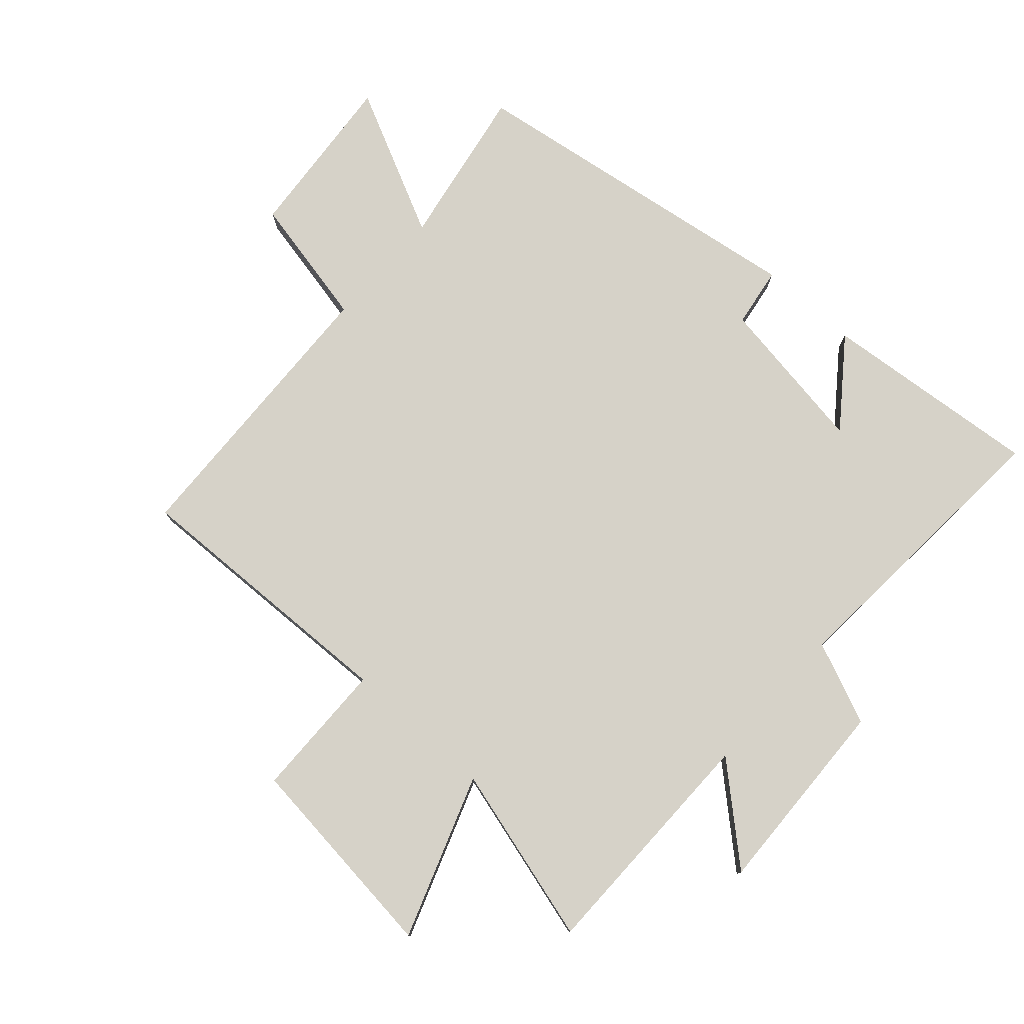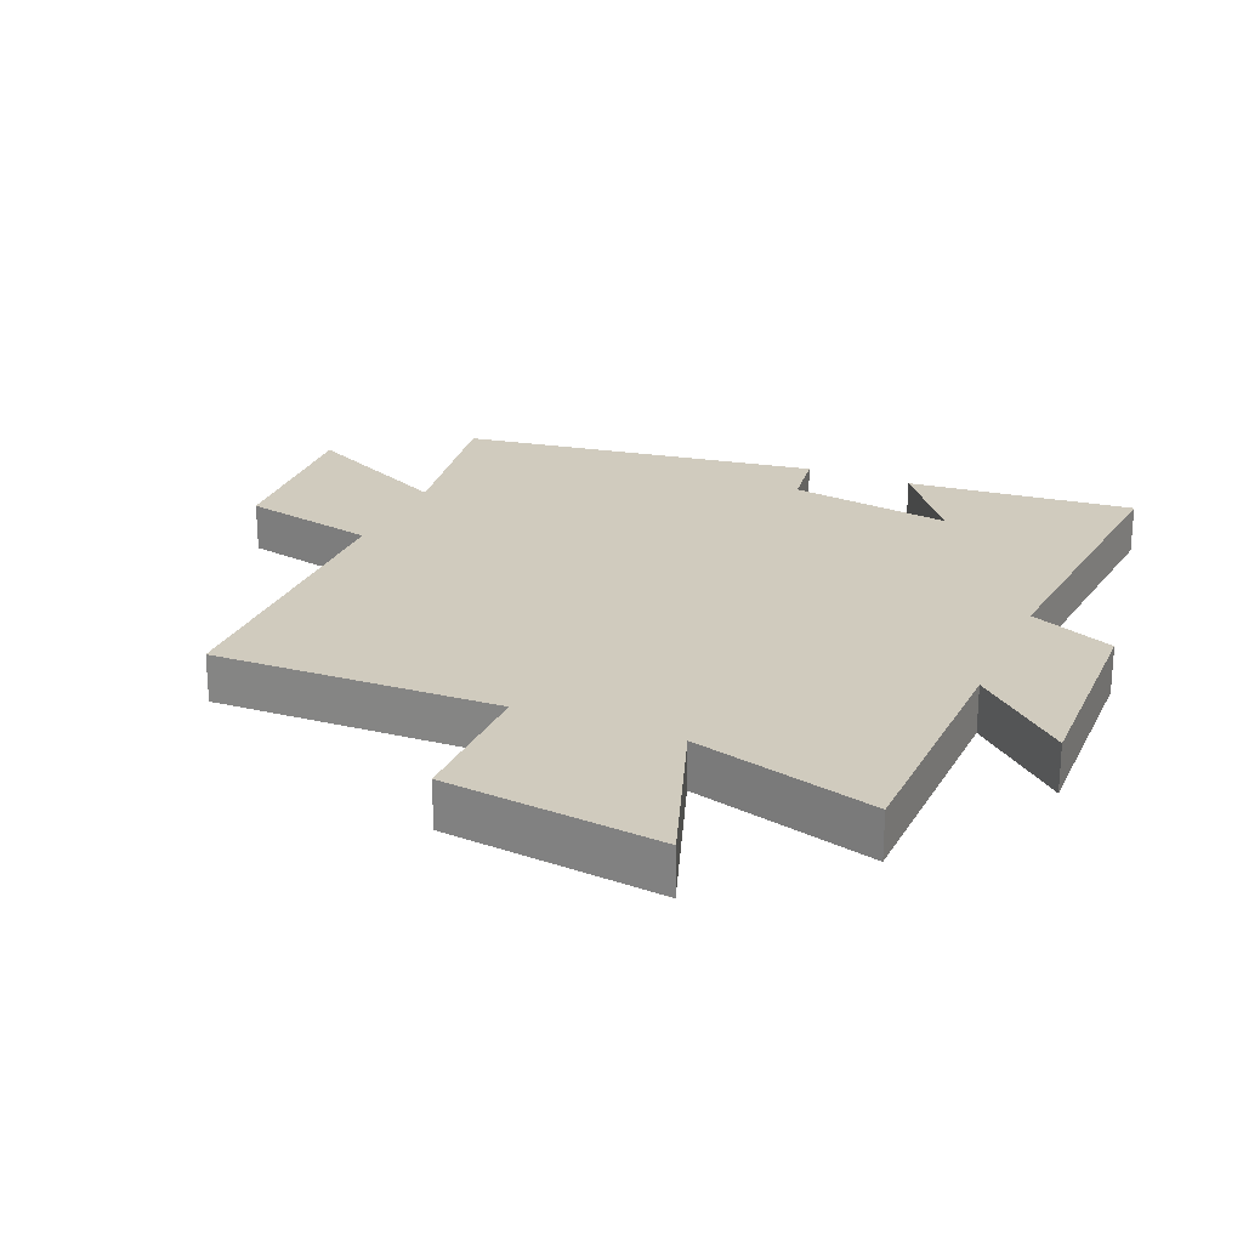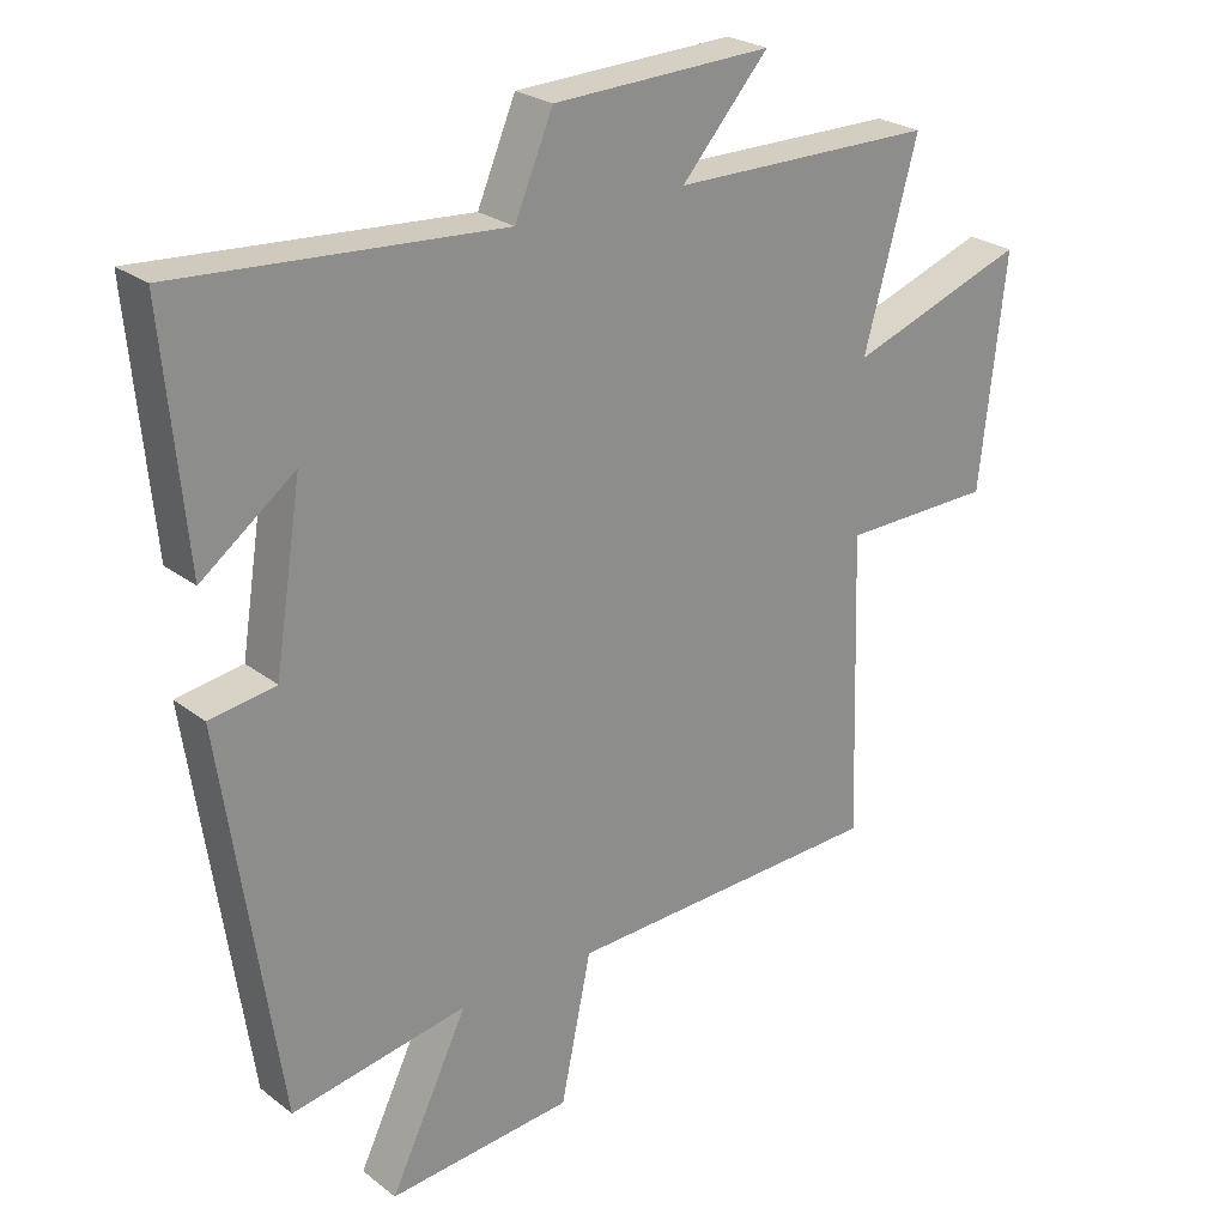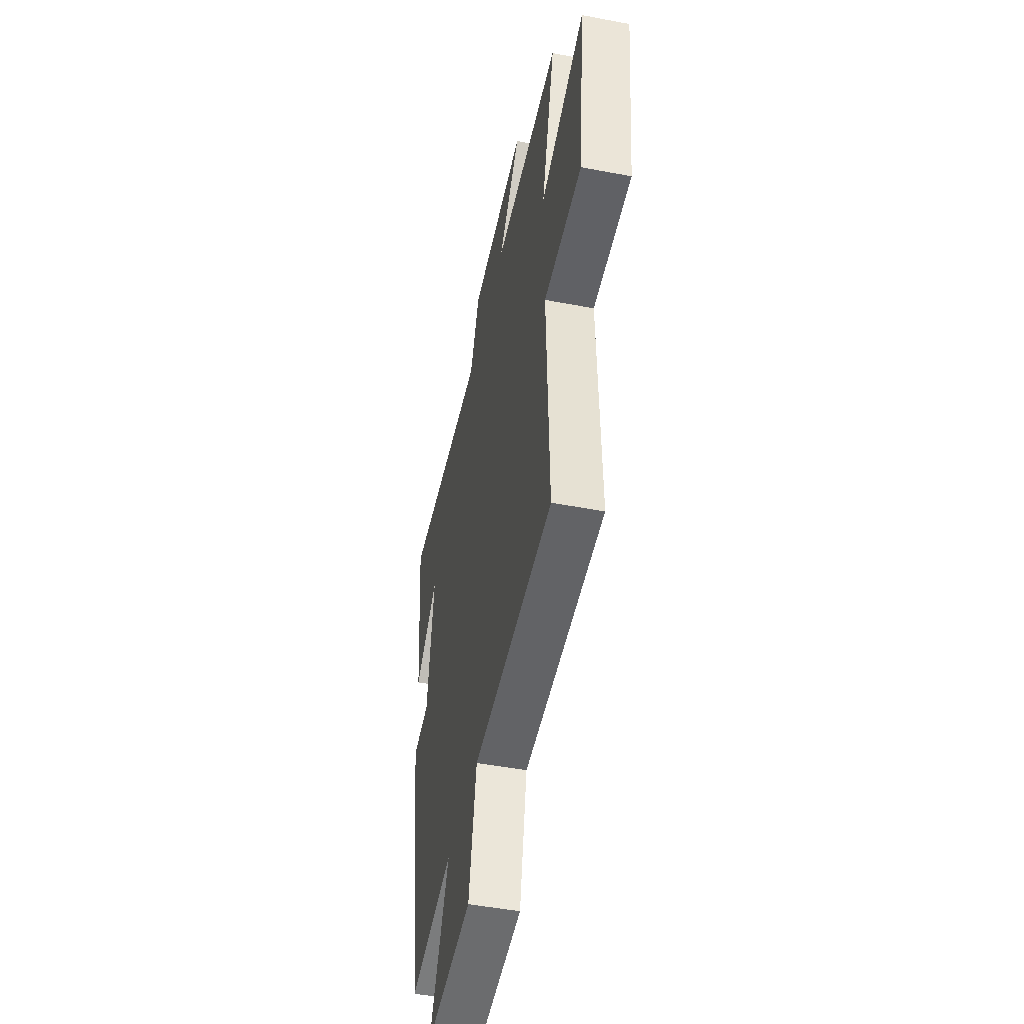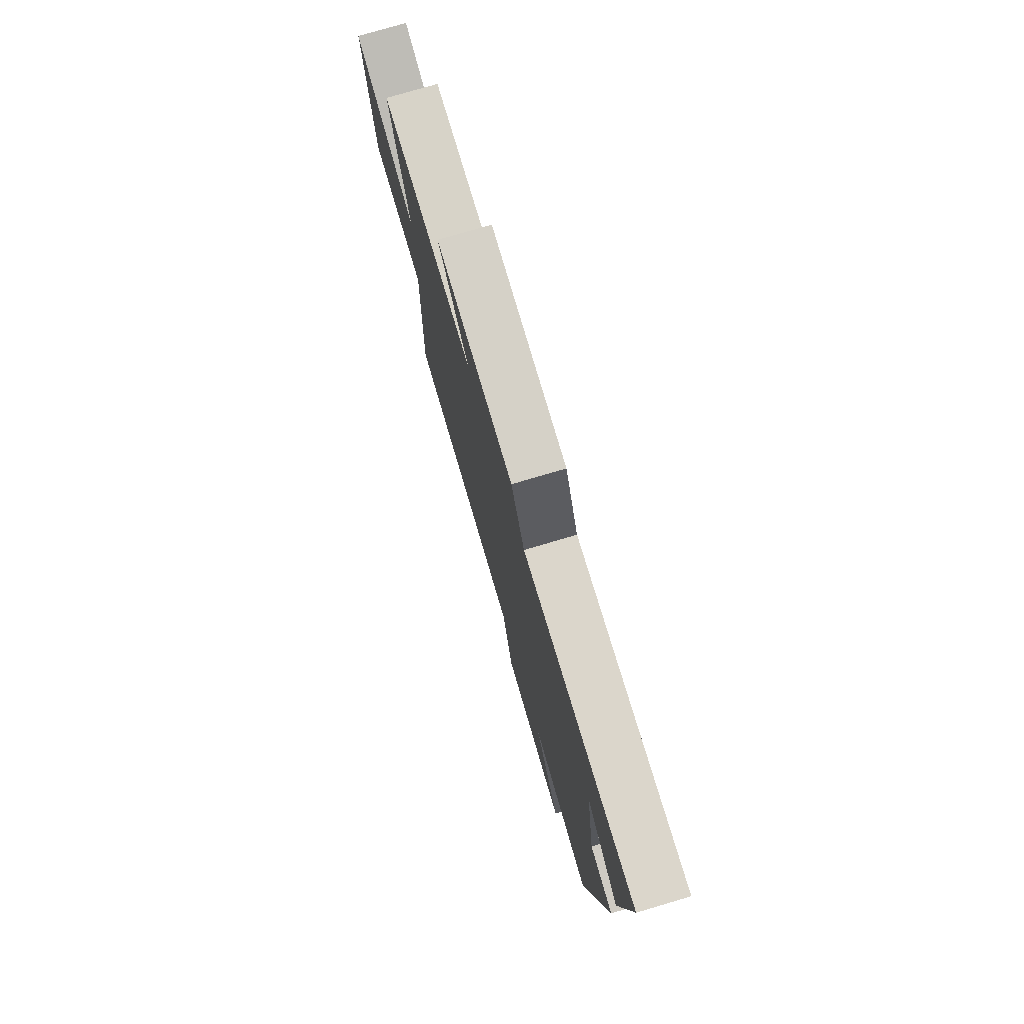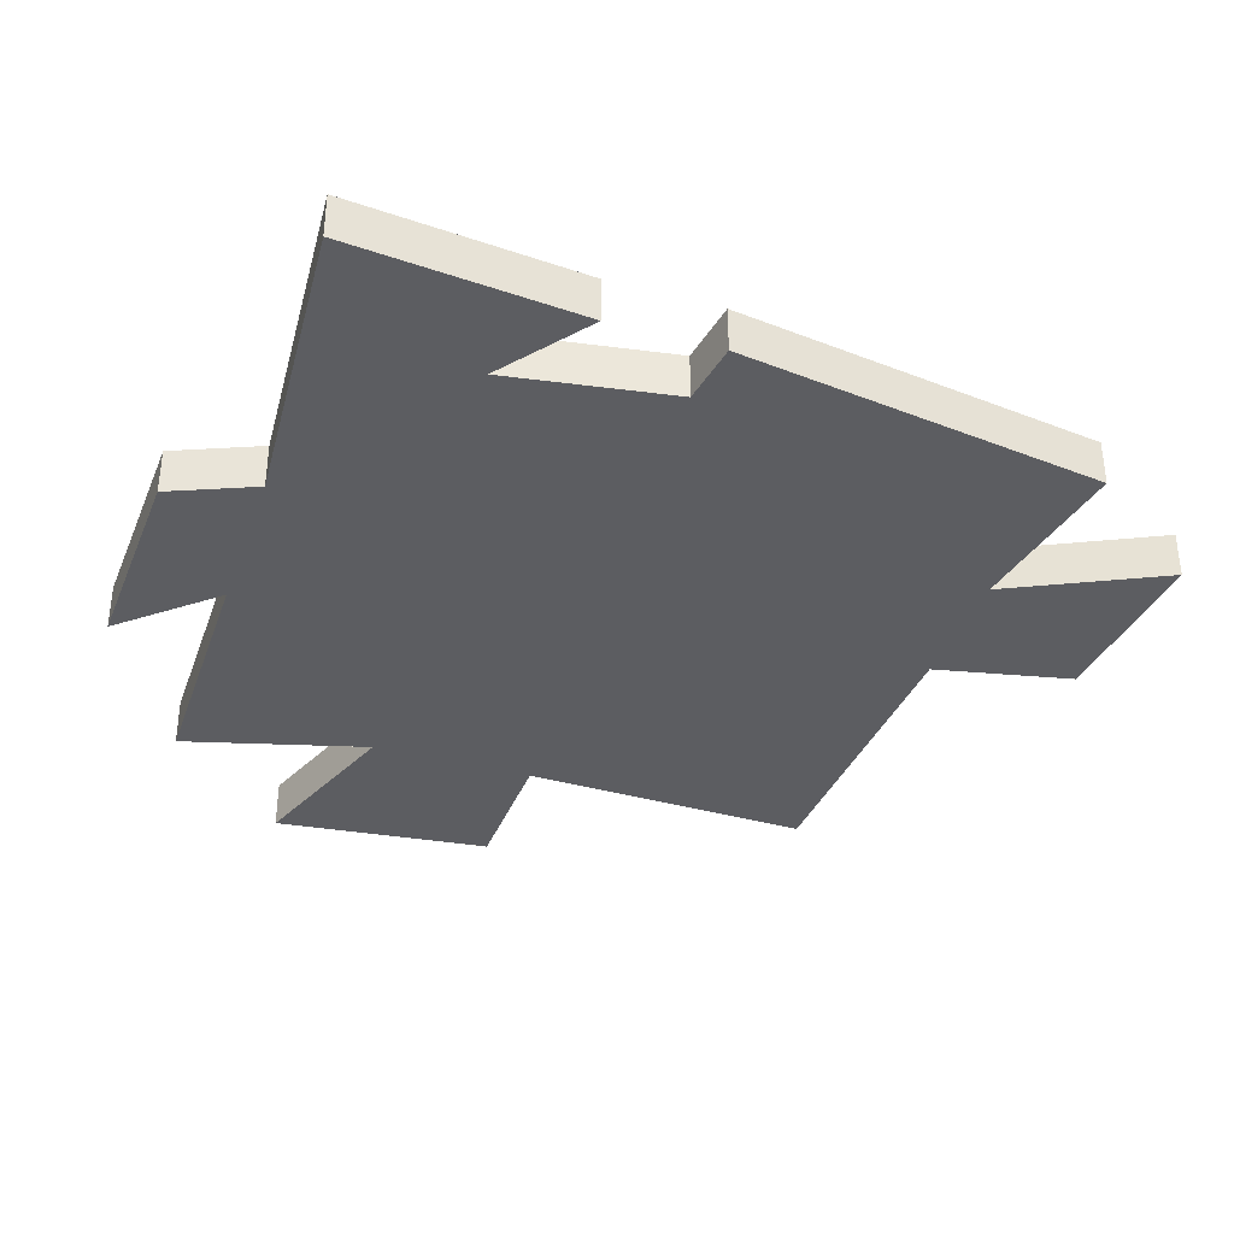
<metadata>
{"format":"obj","ext":"obj","renderer":"f3d","projection":"perspective","resolution":1024,"background":"white","views":[{"elev":77.6,"azim":-48.2,"up":"+Y"},{"elev":23.3,"azim":-66.4,"up":"+Y"},{"elev":25.1,"azim":140.8,"up":"+Z"},{"elev":-48.6,"azim":-102.0,"up":"+Z"},{"elev":77.1,"azim":73.5,"up":"+Z"},{"elev":-36.4,"azim":71.4,"up":"+Y"}]}
</metadata>
<code>
v -0.579 0.07 0.498
v -0.192 0.07 0.5
v -0.32 0.07 0.644
v 0.002 0.07 0.632
v 0.058 0.07 0.5
v 0.533 0.07 0.534
v 0.5 0.07 0.181
v 0.363 0.07 0.284
v 0.403 0.07 0.03
v 0.5 0.07 0.015
v 0.417 0.07 -0.546
v 0.157 0.07 -0.5
v 0.272 0.07 -0.736
v 0 0.07 -0.712
v -0.045 0.07 -0.5
v -0.514 0.07 -0.481
v -0.5 0.07 -0.035
v -0.722 0.07 -0.031
v -0.76 0.07 0.305
v -0.5 0.07 0.213
v -0.579 0 0.498
v -0.192 0 0.5
v -0.32 0 0.644
v 0.002 0 0.632
v 0.058 0 0.5
v 0.533 0 0.534
v 0.5 0 0.181
v 0.363 0 0.284
v 0.403 0 0.03
v 0.5 0 0.015
v 0.417 0 -0.546
v 0.157 0 -0.5
v 0.272 0 -0.736
v 0 0 -0.712
v -0.045 0 -0.5
v -0.514 0 -0.481
v -0.5 0 -0.035
v -0.722 0 -0.031
v -0.76 0 0.305
v -0.5 0 0.213
f 17 18 19 20
f 15 16 17
f 15 17 20
f 12 13 14 15
f 20 1 2
f 15 20 2
f 12 15 2
f 9 10 11 12
f 8 9 12 2
f 6 7 8
f 5 6 8
f 2 3 4 5
f 2 5 8
f 40 39 38 37
f 37 36 35
f 40 37 35
f 35 34 33 32
f 22 21 40
f 22 40 35
f 22 35 32
f 32 31 30 29
f 22 32 29 28
f 28 27 26
f 28 26 25
f 25 24 23 22
f 28 25 22
f 1 21 22 2
f 2 22 23 3
f 3 23 24 4
f 4 24 25 5
f 5 25 26 6
f 6 26 27 7
f 7 27 28 8
f 8 28 29 9
f 9 29 30 10
f 10 30 31 11
f 11 31 32 12
f 12 32 33 13
f 13 33 34 14
f 14 34 35 15
f 15 35 36 16
f 16 36 37 17
f 17 37 38 18
f 18 38 39 19
f 19 39 40 20
f 20 40 21 1

</code>
